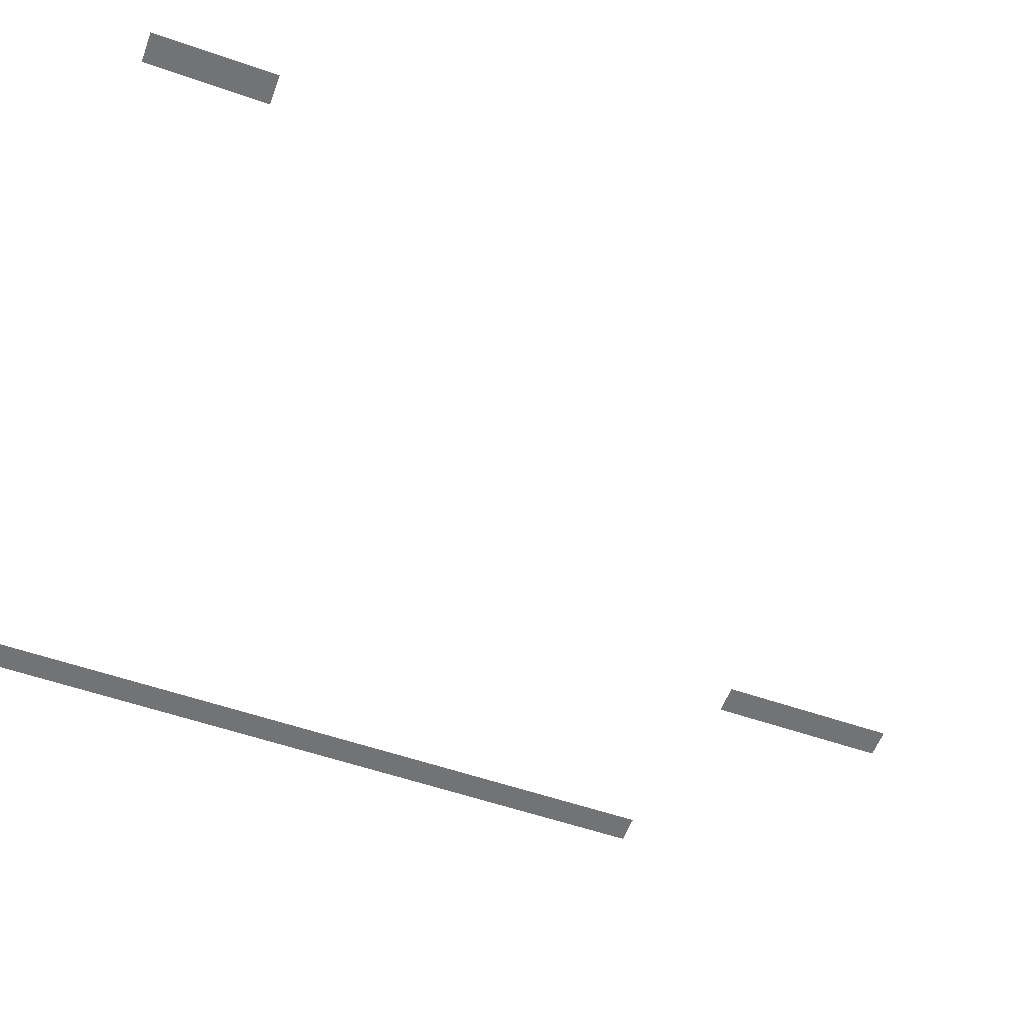
<metadata>
{"format":"obj","ext":"obj","renderer":"f3d","projection":"perspective","resolution":1024,"background":"white","views":[{"elev":-55.7,"azim":69.9,"up":"+Z"}]}
</metadata>
<code>
v -10.56 -17.28 0
v -10.88 -17.28 0
v -10.88 -16.96 0
v -10.56 -16.96 0
v -10.56 -17.6 0
v -10.88 -17.6 0
v -10.88 -17.28 0
v -10.56 -17.28 0
v -10.56 -17.92 0
v -10.88 -17.92 0
v -10.88 -17.6 0
v -10.56 -17.6 0
v -10.56 -18.24 0
v -10.88 -18.24 0
v -10.88 -17.92 0
v -10.56 -17.92 0
v -10.56 -18.56 0
v -10.88 -18.56 0
v -10.88 -18.24 0
v -10.56 -18.24 0
v -10.56 -18.88 0
v -10.88 -18.88 0
v -10.88 -18.56 0
v -10.56 -18.56 0
v -12.8 -19.52 0
v -13.12 -19.52 0
v -13.12 -19.2 0
v -12.8 -19.2 0
v -12.8 -19.84 0
v -13.12 -19.84 0
v -13.12 -19.52 0
v -12.8 -19.52 0
v -12.8 -20.16 0
v -13.12 -20.16 0
v -13.12 -19.84 0
v -12.8 -19.84 0
v -12.8 -20.48 0
v -13.12 -20.48 0
v -13.12 -20.16 0
v -12.8 -20.16 0
v -12.8 -20.8 0
v -13.12 -20.8 0
v -13.12 -20.48 0
v -12.8 -20.48 0
v -12.8 -21.12 0
v -13.12 -21.12 0
v -13.12 -20.8 0
v -12.8 -20.8 0
v -12.8 -21.44 0
v -13.12 -21.44 0
v -13.12 -21.12 0
v -12.8 -21.12 0
v -12.8 -21.76 0
v -13.12 -21.76 0
v -13.12 -21.44 0
v -12.8 -21.44 0
v -12.8 -22.08 0
v -13.12 -22.08 0
v -13.12 -21.76 0
v -12.8 -21.76 0
v -12.8 -22.4 0
v -13.12 -22.4 0
v -13.12 -22.08 0
v -12.8 -22.08 0
v -12.8 -22.72 0
v -13.12 -22.72 0
v -13.12 -22.4 0
v -12.8 -22.4 0
v -12.8 -23.04 0
v -13.12 -23.04 0
v -13.12 -22.72 0
v -12.8 -22.72 0
v -12.8 -23.36 0
v -13.12 -23.36 0
v -13.12 -23.04 0
v -12.8 -23.04 0
v -12.8 -23.68 0
v -13.12 -23.68 0
v -13.12 -23.36 0
v -12.8 -23.36 0
v -12.8 -24 0
v -13.12 -24 0
v -13.12 -23.68 0
v -12.8 -23.68 0
v -12.8 -24.32 0
v -13.12 -24.32 0
v -13.12 -24 0
v -12.8 -24 0
v -12.8 -24.64 0
v -13.12 -24.64 0
v -13.12 -24.32 0
v -12.8 -24.32 0
v -12.8 -24.96 0
v -13.12 -24.96 0
v -13.12 -24.64 0
v -12.8 -24.64 0
v -12.8 -25.28 0
v -13.12 -25.28 0
v -13.12 -24.96 0
v -12.8 -24.96 0
v -12.8 -25.6 0
v -13.12 -25.6 0
v -13.12 -25.28 0
v -12.8 -25.28 0
v -12.8 -25.92 0
v -13.12 -25.92 0
v -13.12 -25.6 0
v -12.8 -25.6 0
v -5.12 -26.24 0
v -5.44 -26.24 0
v -5.44 -25.92 0
v -5.12 -25.92 0
v -12.8 -26.24 0
v -13.12 -26.24 0
v -13.12 -25.92 0
v -12.8 -25.92 0
v -5.12 -26.56 0
v -5.44 -26.56 0
v -5.44 -26.24 0
v -5.12 -26.24 0
v -12.8 -26.56 0
v -13.12 -26.56 0
v -13.12 -26.24 0
v -12.8 -26.24 0
v -5.12 -26.88 0
v -5.44 -26.88 0
v -5.44 -26.56 0
v -5.12 -26.56 0
v -12.8 -26.88 0
v -13.12 -26.88 0
v -13.12 -26.56 0
v -12.8 -26.56 0
v -5.12 -27.2 0
v -5.44 -27.2 0
v -5.44 -26.88 0
v -5.12 -26.88 0
v -12.8 -27.2 0
v -13.12 -27.2 0
v -13.12 -26.88 0
v -12.8 -26.88 0
g Level-1_mesh_0004
f 1 2 3 4
f 5 6 7 8
f 9 10 11 12
f 13 14 15 16
f 17 18 19 20
f 21 22 23 24
f 25 26 27 28
f 29 30 31 32
f 33 34 35 36
f 37 38 39 40
f 41 42 43 44
f 45 46 47 48
f 49 50 51 52
f 53 54 55 56
f 57 58 59 60
f 61 62 63 64
f 65 66 67 68
f 69 70 71 72
f 73 74 75 76
f 77 78 79 80
f 81 82 83 84
f 85 86 87 88
f 89 90 91 92
f 93 94 95 96
f 97 98 99 100
f 101 102 103 104
f 105 106 107 108
f 109 110 111 112
f 113 114 115 116
f 117 118 119 120
f 121 122 123 124
f 125 126 127 128
f 129 130 131 132
f 133 134 135 136
f 137 138 139 140

</code>
